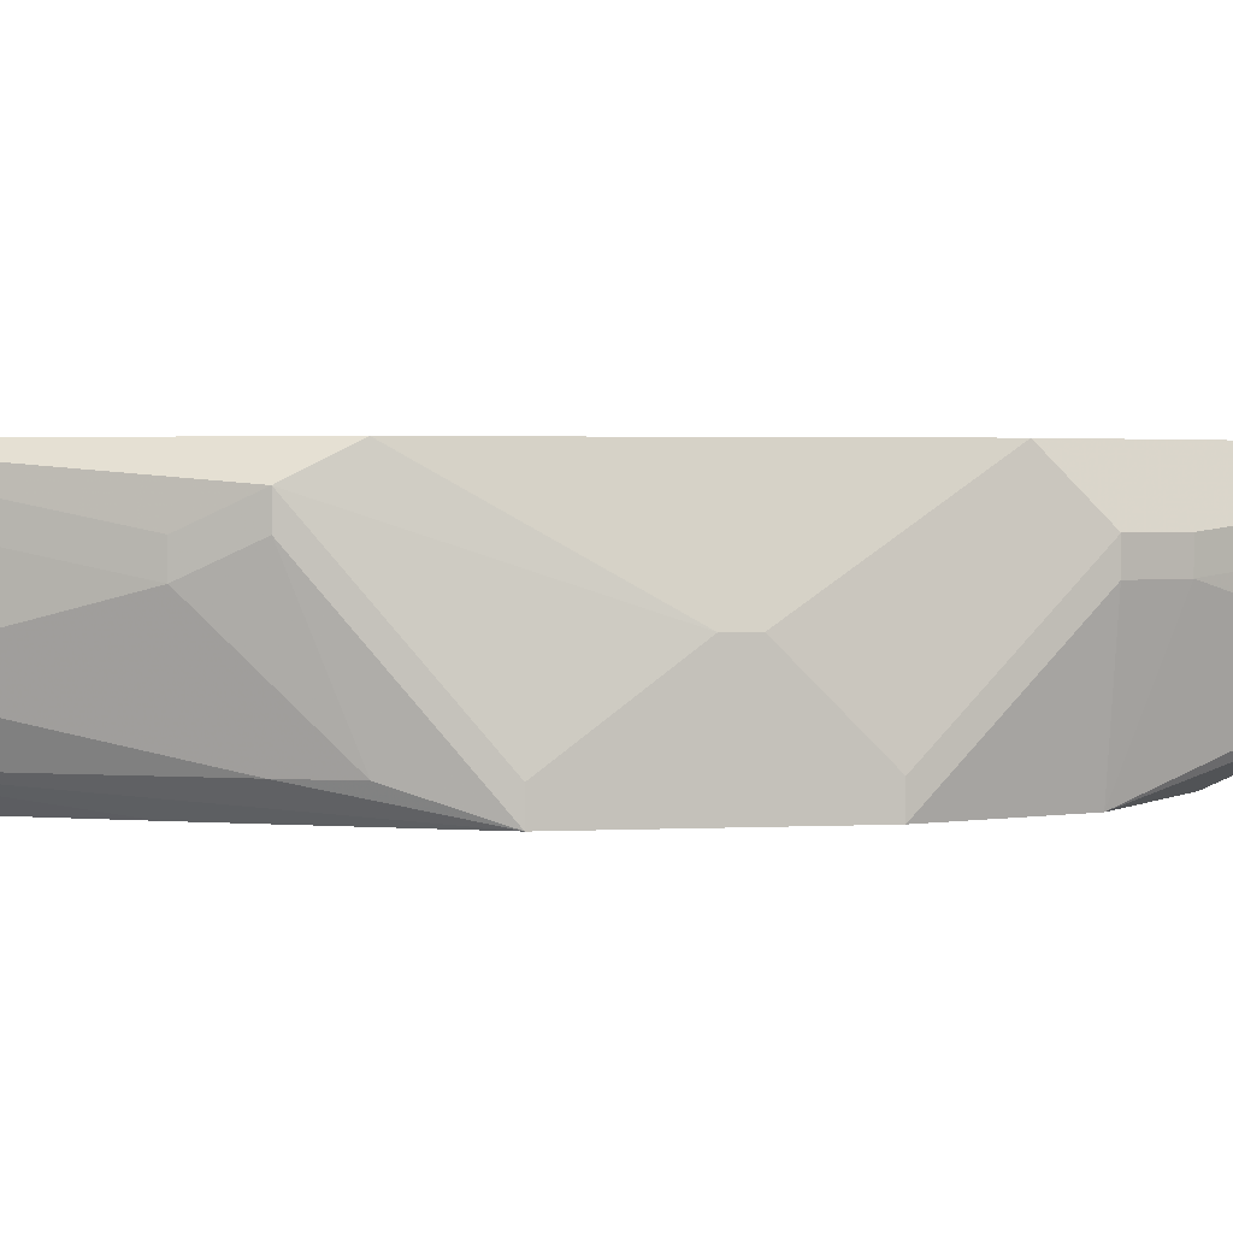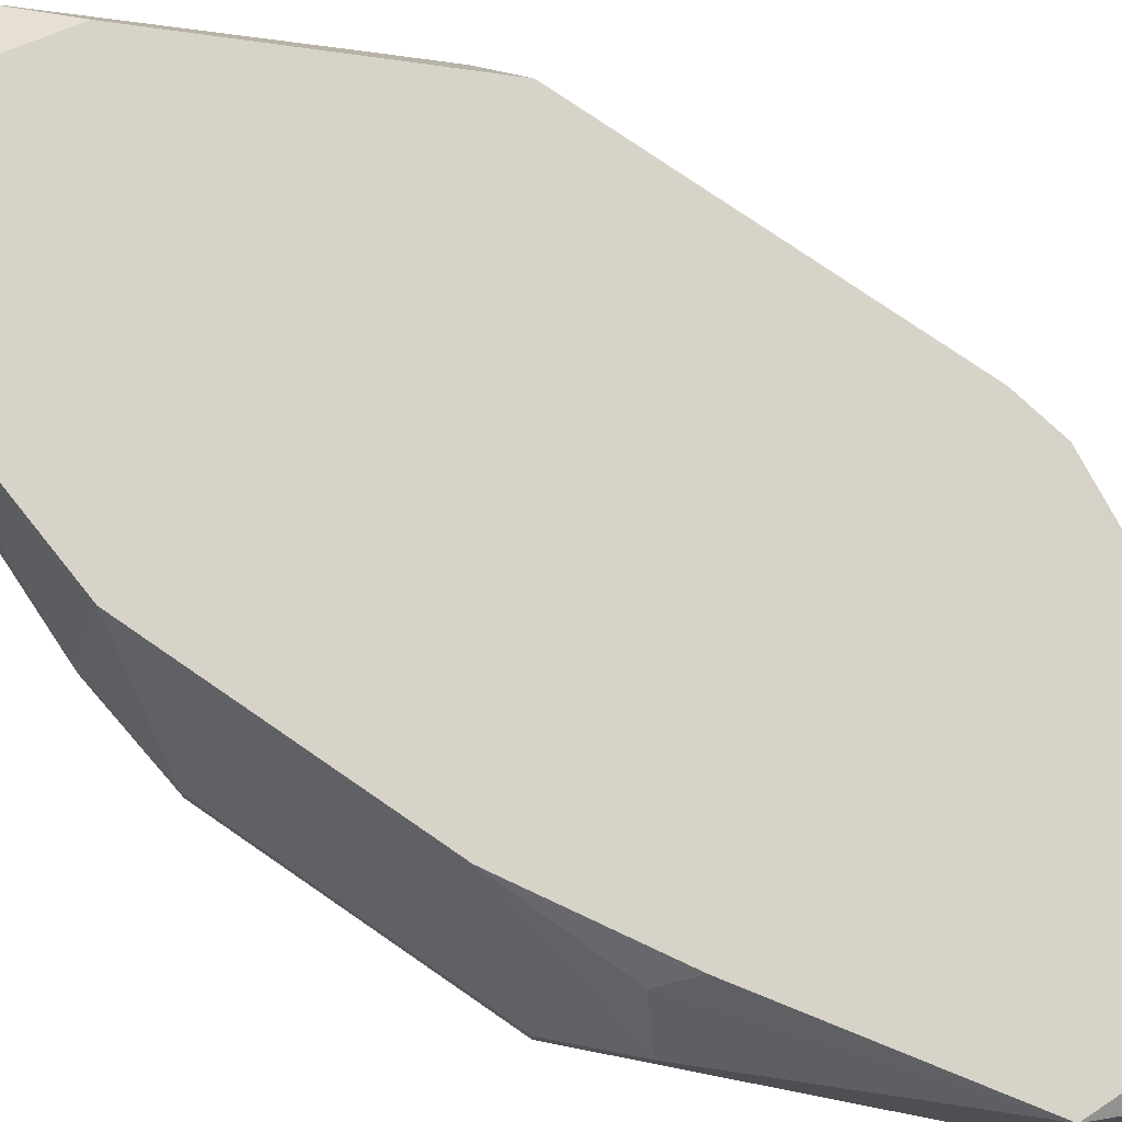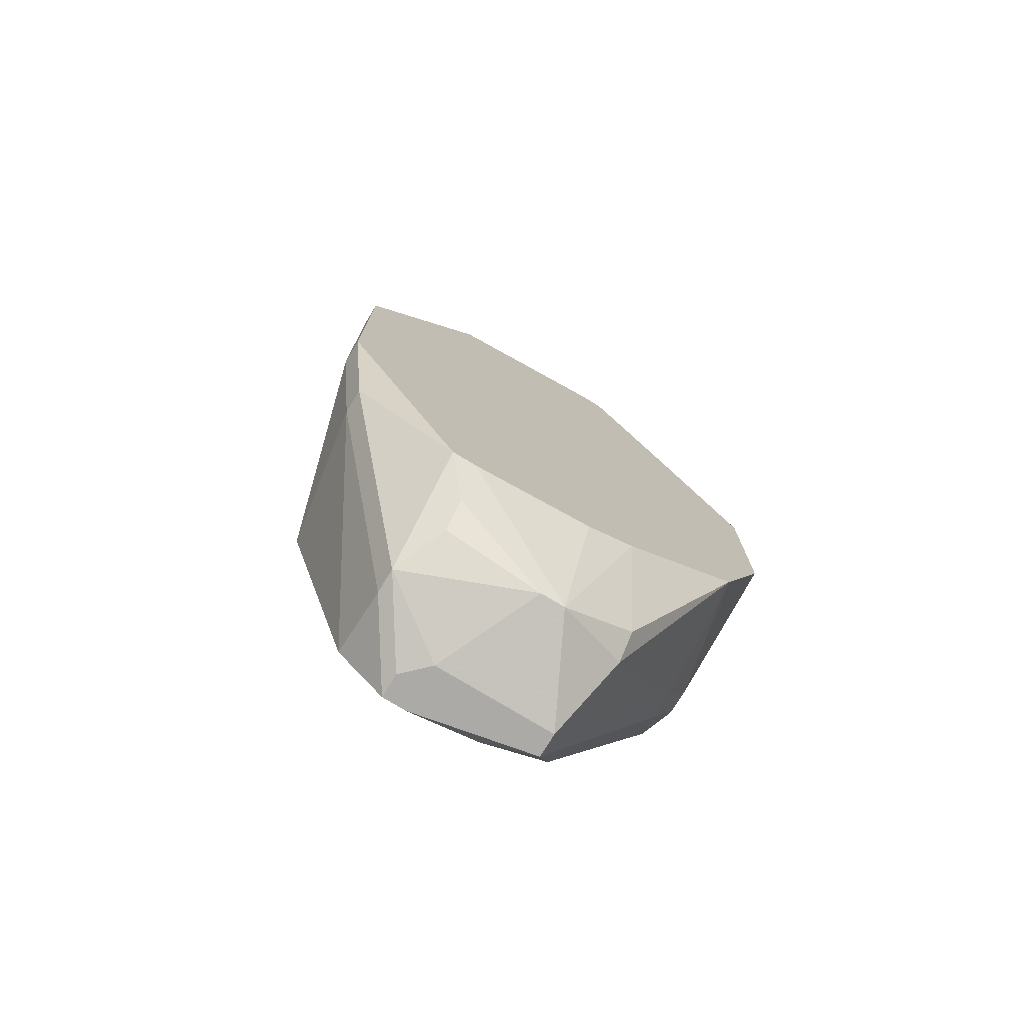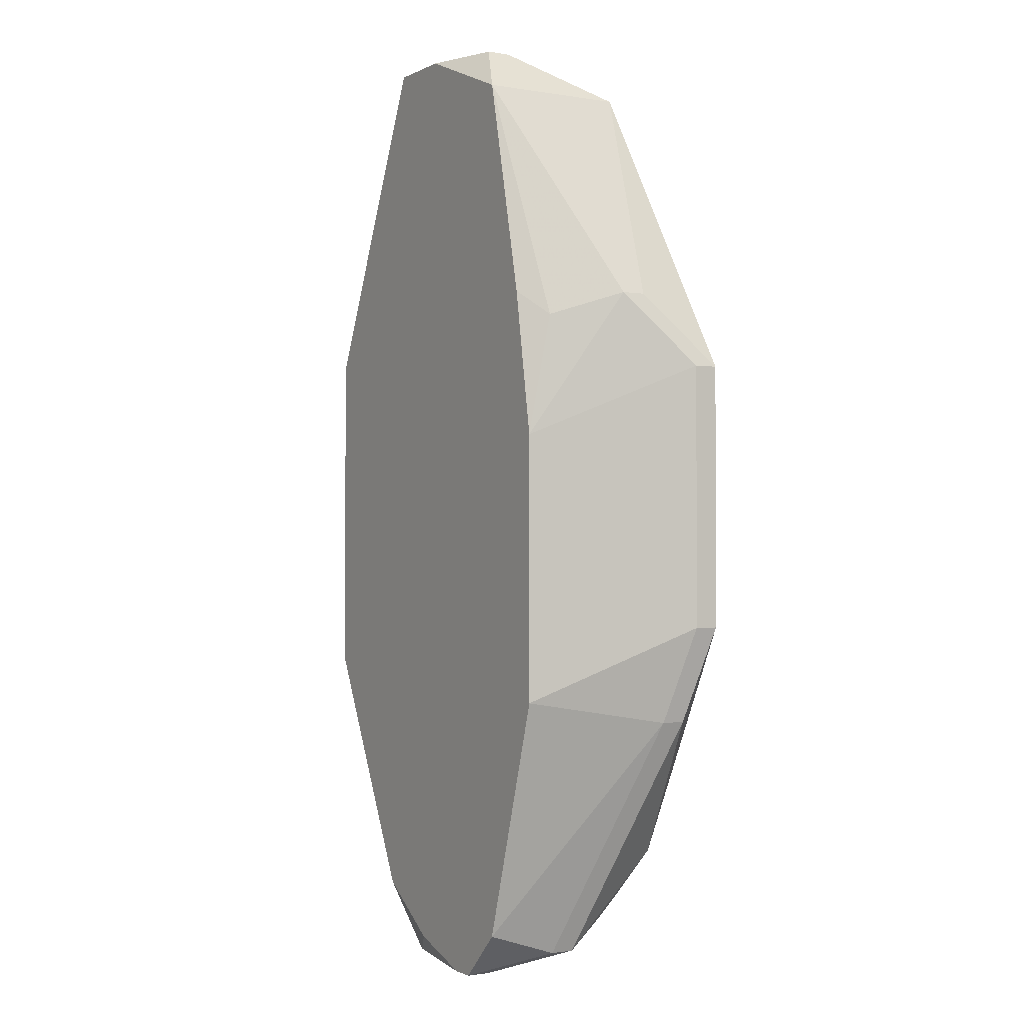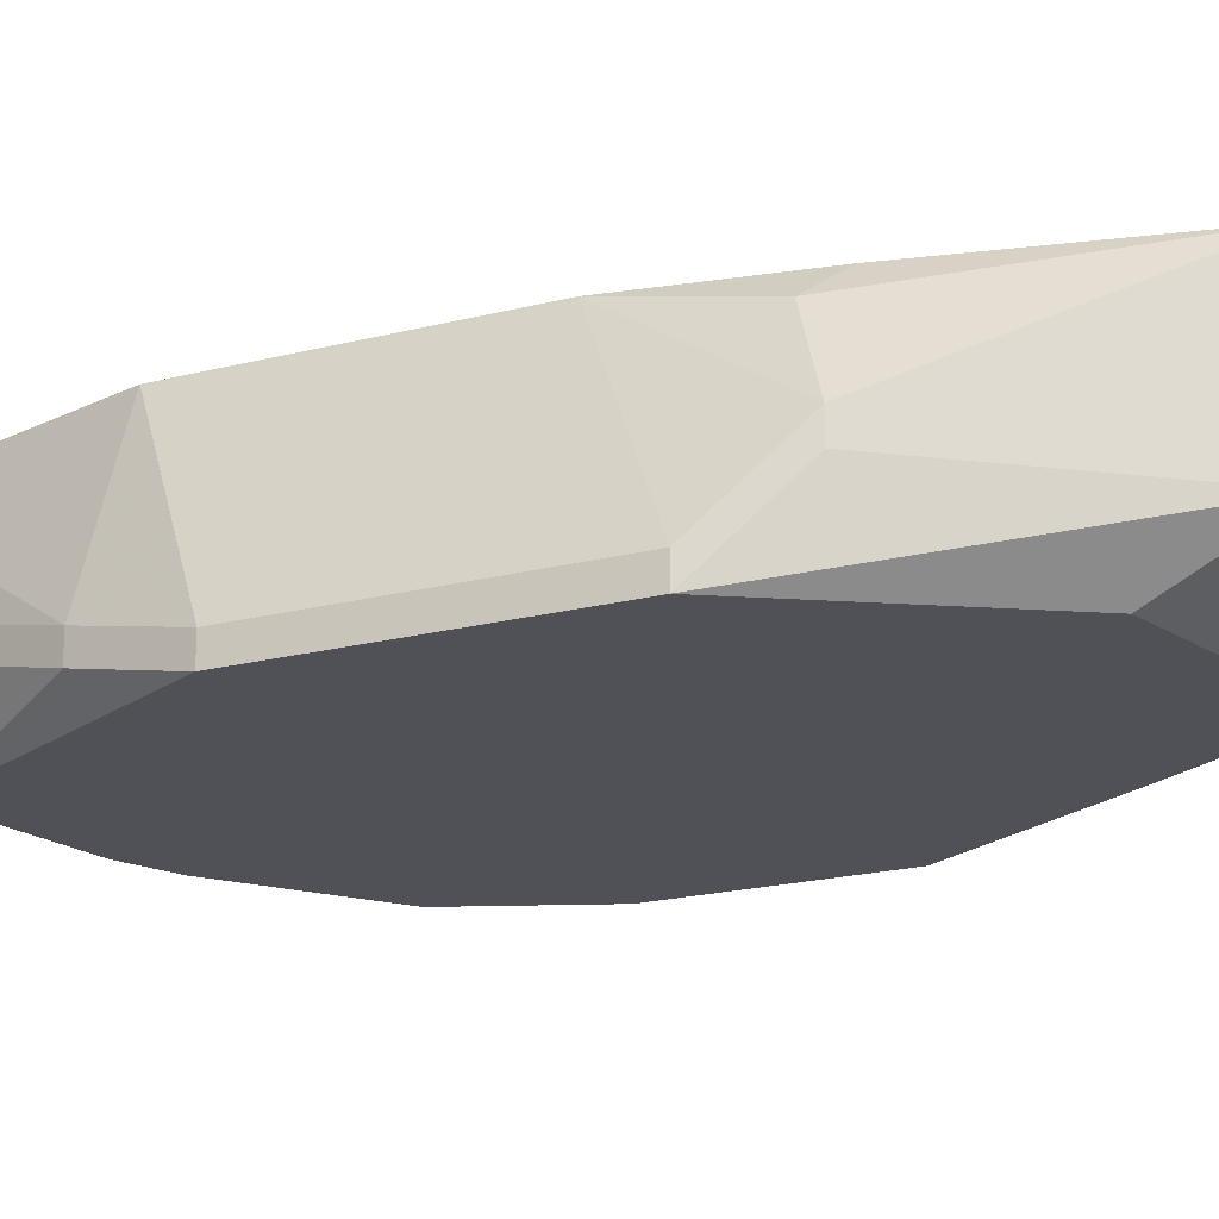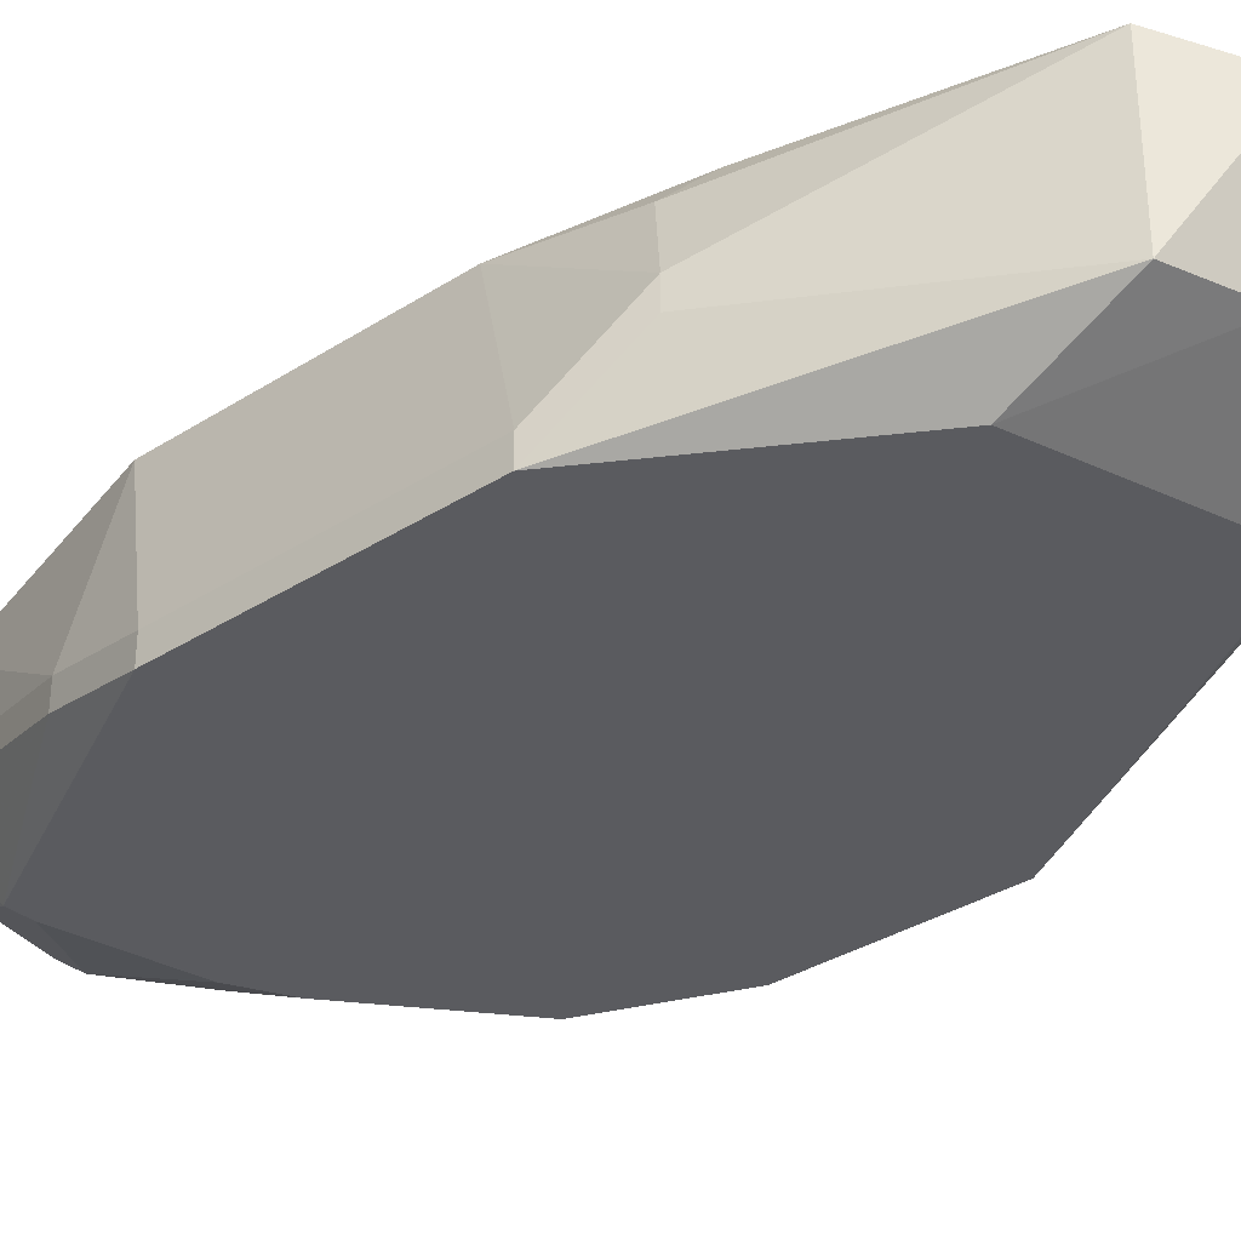
<metadata>
{"format":"obj","ext":"obj","renderer":"f3d","projection":"perspective","resolution":1024,"background":"white","views":[{"elev":1.9,"azim":-101.9,"up":"+Z"},{"elev":76.7,"azim":124.6,"up":"+Z"},{"elev":-76.1,"azim":148.7,"up":"+Y"},{"elev":-1.2,"azim":58.9,"up":"+Y"},{"elev":-20.5,"azim":115.0,"up":"+Z"},{"elev":-33.3,"azim":131.4,"up":"+Z"}]}
</metadata>
<code>
v -0.2976 -0.01388 -0.02758
v -0.2297 0.02004 -0.02418
v -0.2297 0.02004 -0.02758
v -0.2297 -0.01727 -0.02418
v -0.2976 -0.01388 -0.02418
v -0.2297 -0.01727 -0.02758
v -0.2331 0.03022 -0.01401
v -0.2331 0.03022 -0.0174
v -0.2331 -0.03084 -0.02079
v -0.2331 -0.03084 -0.02418
v -0.2365 0.02683 -0.003829
v -0.2365 0.009867 -0.0004365
v -0.2365 -0.02745 -0.0004365
v -0.2365 -0.03084 -0.02758
v -0.2399 0.03022 -0.0004365
v -0.2467 0.06076 -0.0004365
v -0.2467 0.06076 -0.02079
v -0.2467 0.04719 -0.02758
v -0.2467 -0.0512 -0.02758
v -0.2501 -0.0512 -0.02758
v -0.2976 -0.003704 -0.01401
v -0.2467 -0.06138 -0.0004365
v -0.2467 -0.06477 -0.01061
v -0.2976 -0.0003112 -0.01401
v -0.2467 -0.06477 -0.01401
v -0.2501 -0.05799 -0.02418
v -0.2501 -0.06138 -0.02079
v -0.2535 0.06754 -0.003829
v -0.2535 0.06754 -0.007222
v -0.2535 -0.06816 -0.0004365
v -0.2569 -0.06816 -0.0004365
v -0.2535 -0.06816 -0.003829
v -0.2602 0.06415 -0.02079
v -0.2569 0.06415 -0.02079
v -0.2569 -0.06816 -0.007222
v -0.2976 0.01326 -0.02758
v -0.2636 0.06754 -0.0004365
v -0.267 -0.04781 -0.02758
v -0.267 -0.06477 -0.0004365
v -0.2976 0.01326 -0.02418
v -0.2942 -0.03084 -0.01061
v -0.2636 -0.06477 -0.02079
v -0.267 -0.06477 -0.02079
v -0.2704 0.06754 -0.01061
v -0.2942 -0.03084 -0.007222
v -0.267 0.06754 -0.01061
v -0.2738 0.06754 -0.0004365
v -0.2738 0.06754 -0.003829
v -0.2738 0.06076 -0.02418
v -0.2704 0.06076 -0.02418
v -0.2738 0.05397 -0.02758
v -0.2704 0.05397 -0.02758
v -0.2738 -0.04441 -0.02758
v -0.2738 -0.06816 -0.003829
v -0.2738 -0.06816 -0.007222
v -0.2772 0.06076 -0.0174
v -0.2772 -0.05799 -0.0004365
v -0.2772 -0.05799 -0.02079
v -0.2772 -0.06138 -0.0174
v -0.284 0.03701 -0.02758
v -0.2908 0.03701 -0.007222
v -0.2908 0.03701 -0.01061
v -0.2908 0.03022 -0.02418
v -0.2908 -0.03084 -0.02758
v -0.2908 -0.03763 -0.007222
v -0.2908 -0.03763 -0.01061
v -0.2942 0.03022 -0.003829
v -0.2942 0.03022 -0.007222
v -0.2942 -0.02406 -0.0004365
v -0.2942 0.02344 -0.0004365
v -0.2942 0.02344 -0.02418
f 4 13 9
f 3 18 17
f 22 9 13
f 10 6 4
f 10 4 9
f 16 17 29
f 16 29 28
f 16 28 37
f 8 3 17
f 8 17 16
f 8 16 7
f 2 3 8
f 2 8 7
f 2 7 12
f 2 12 13
f 2 13 4
f 2 4 6
f 2 6 3
f 23 22 30
f 23 25 10
f 23 10 9
f 23 9 22
f 39 57 54
f 32 35 25
f 32 25 23
f 32 23 30
f 11 12 7
f 11 7 16
f 60 49 51
f 60 36 49
f 34 46 29
f 34 29 17
f 34 17 18
f 34 18 52
f 67 68 36
f 67 36 40
f 47 67 70
f 31 39 54
f 14 6 10
f 55 59 43
f 55 35 32
f 55 32 30
f 55 30 31
f 55 31 54
f 58 59 64
f 58 64 53
f 58 53 43
f 58 43 59
f 66 64 59
f 66 59 55
f 69 45 54
f 69 54 57
f 41 1 64
f 41 64 66
f 5 1 41
f 5 41 45
f 5 45 69
f 5 69 21
f 15 11 16
f 15 16 37
f 15 37 47
f 15 47 70
f 15 70 69
f 15 69 57
f 15 57 39
f 15 39 31
f 15 31 30
f 15 30 22
f 15 22 13
f 15 13 12
f 15 12 11
f 63 56 49
f 63 49 36
f 33 49 44
f 33 44 46
f 33 46 34
f 50 34 52
f 50 52 51
f 50 51 49
f 50 49 33
f 50 33 34
f 24 67 40
f 24 40 36
f 24 36 1
f 24 1 5
f 24 5 21
f 24 21 69
f 24 69 70
f 24 70 67
f 48 47 37
f 48 37 28
f 48 28 29
f 48 29 46
f 48 46 44
f 48 44 49
f 48 49 56
f 48 56 62
f 61 47 48
f 61 48 62
f 61 62 68
f 61 68 67
f 61 67 47
f 38 43 53
f 19 14 10
f 19 10 25
f 65 66 55
f 65 55 54
f 65 54 45
f 65 45 41
f 65 41 66
f 71 63 36
f 71 36 68
f 71 68 62
f 71 62 56
f 71 56 63
f 27 19 25
f 20 43 38
f 20 38 53
f 20 53 64
f 20 64 1
f 20 1 36
f 20 36 60
f 20 60 51
f 20 51 52
f 20 52 18
f 20 18 3
f 20 3 6
f 20 6 14
f 20 14 19
f 42 27 25
f 42 25 35
f 42 35 55
f 42 55 43
f 42 43 20
f 42 20 19
f 26 42 19
f 26 19 27
f 26 27 42

</code>
